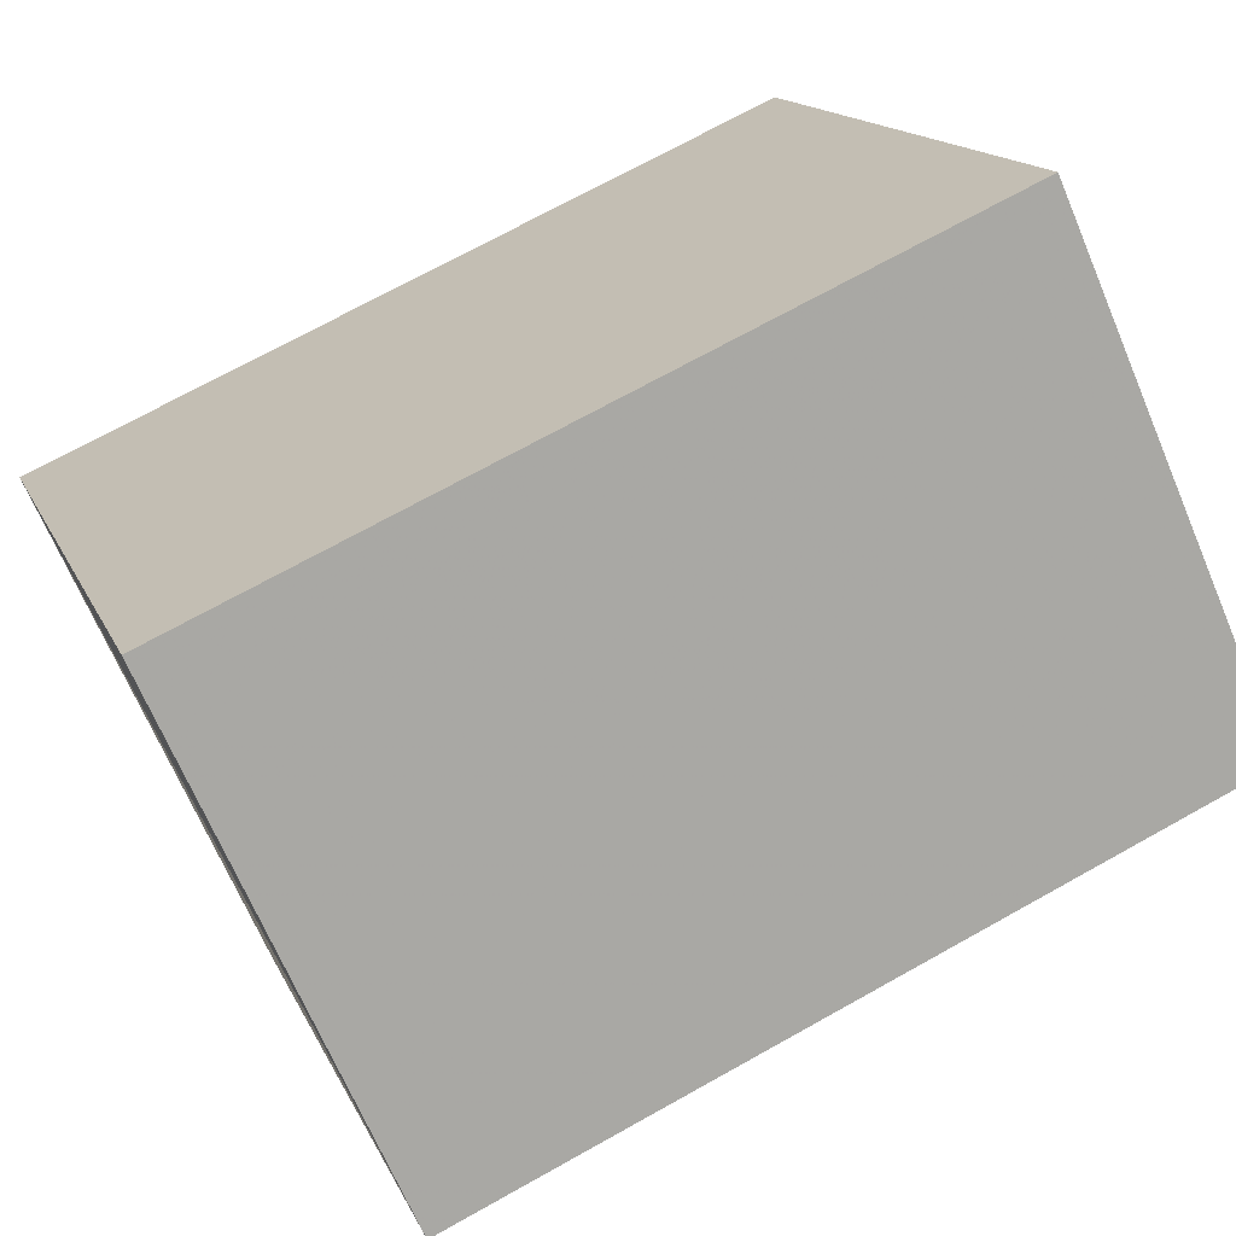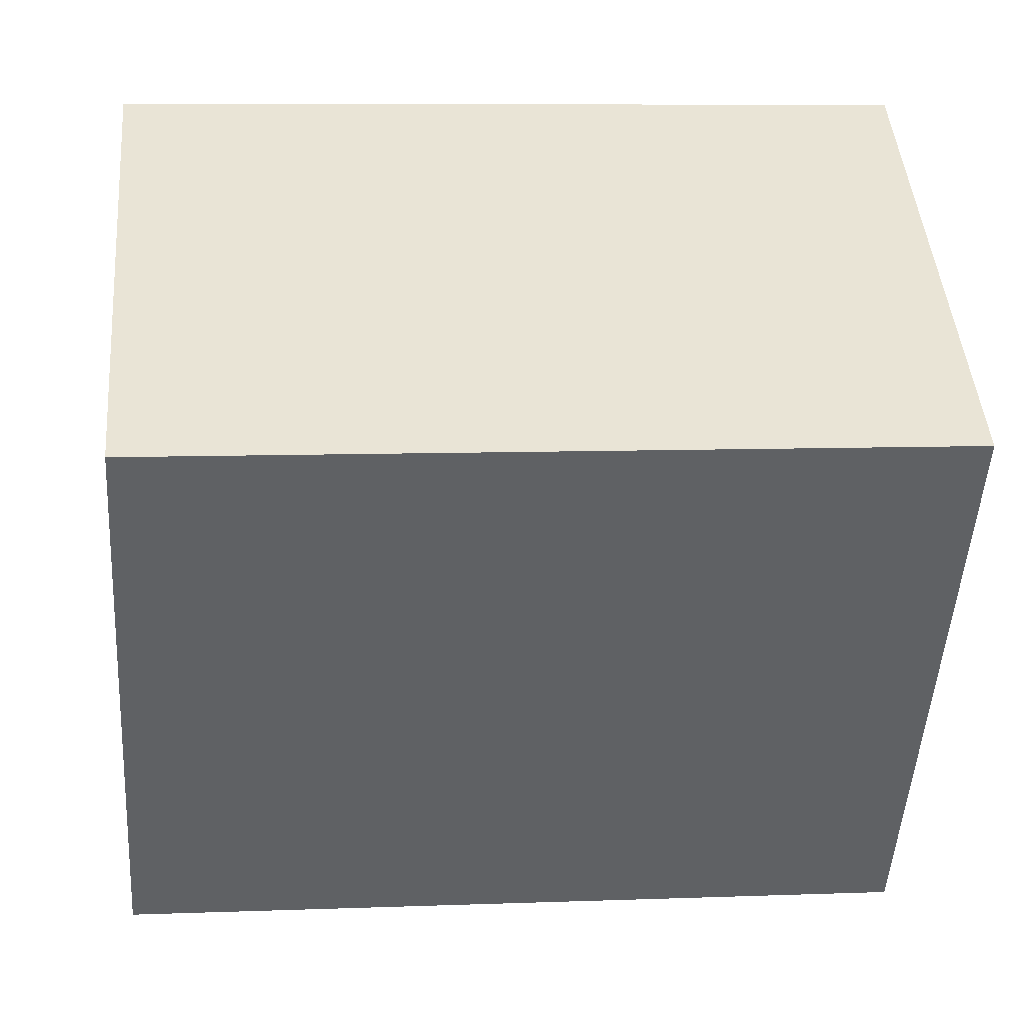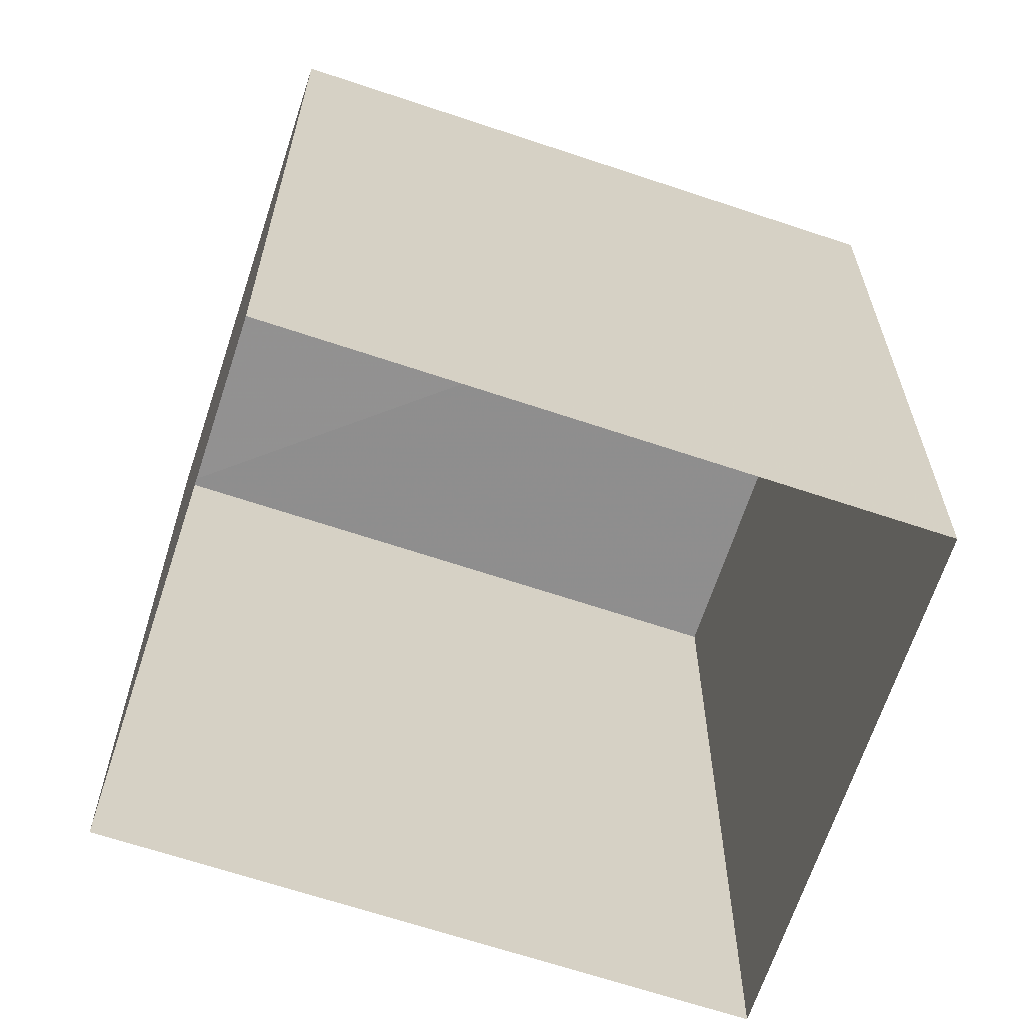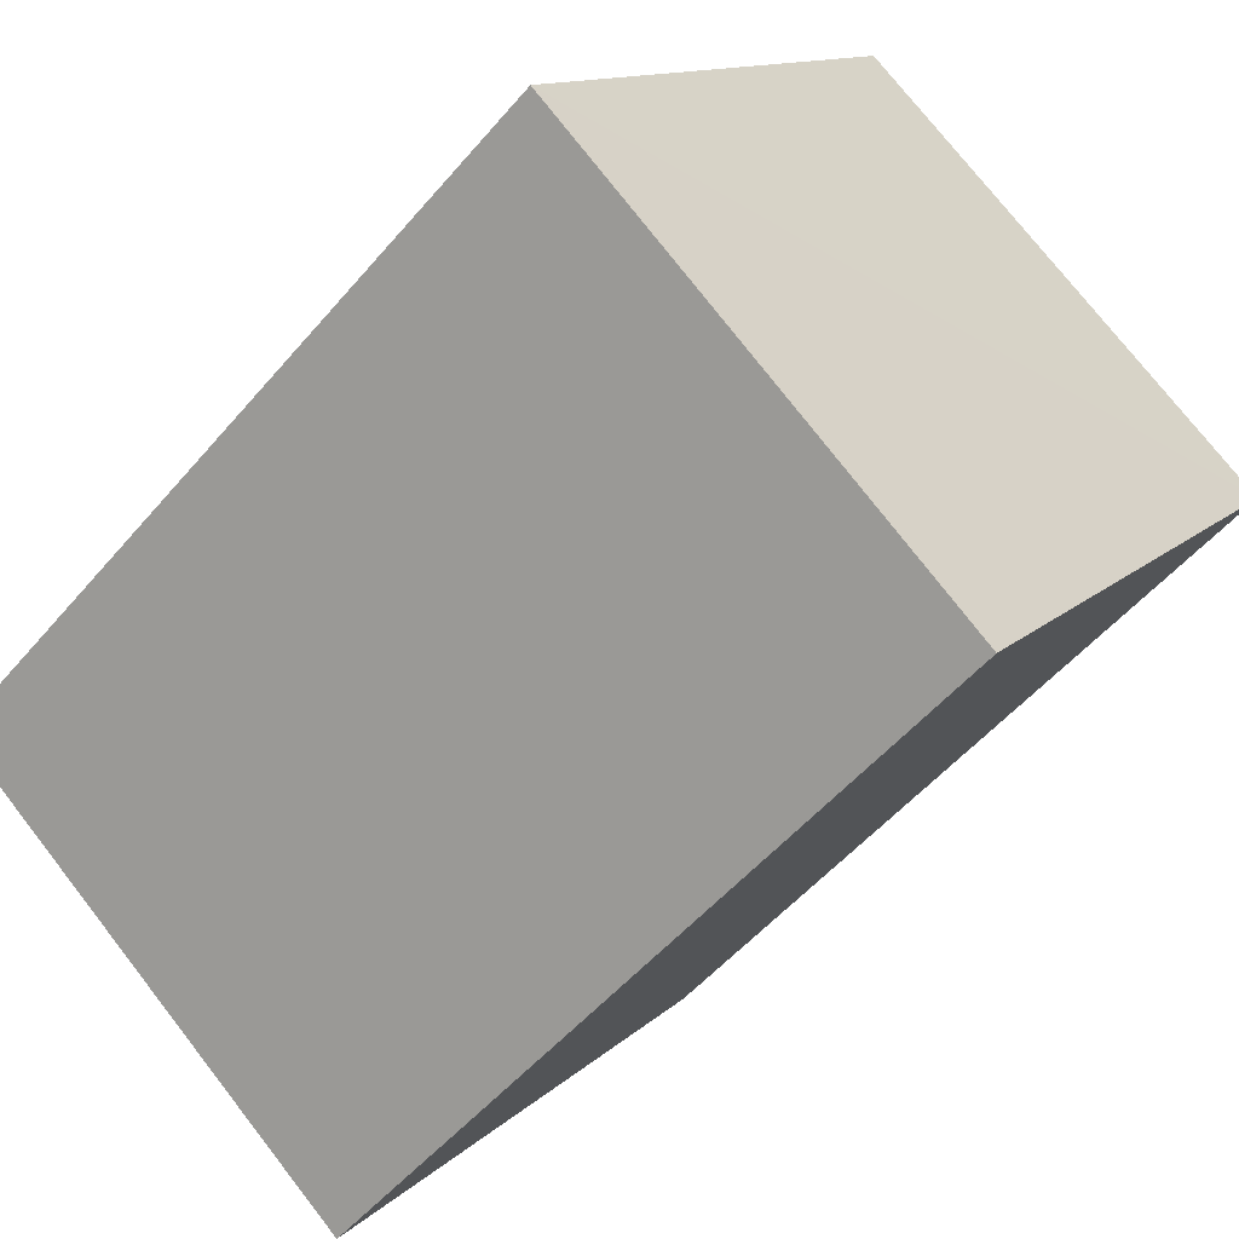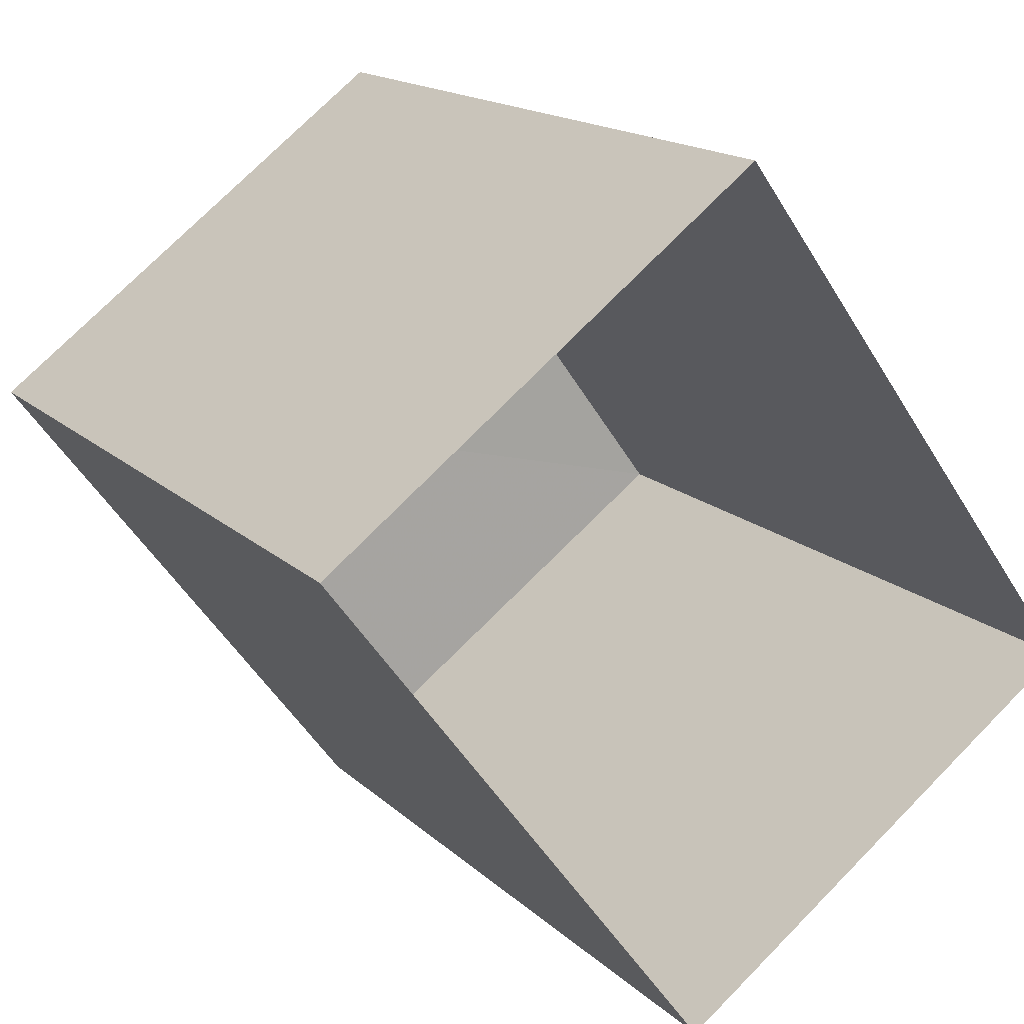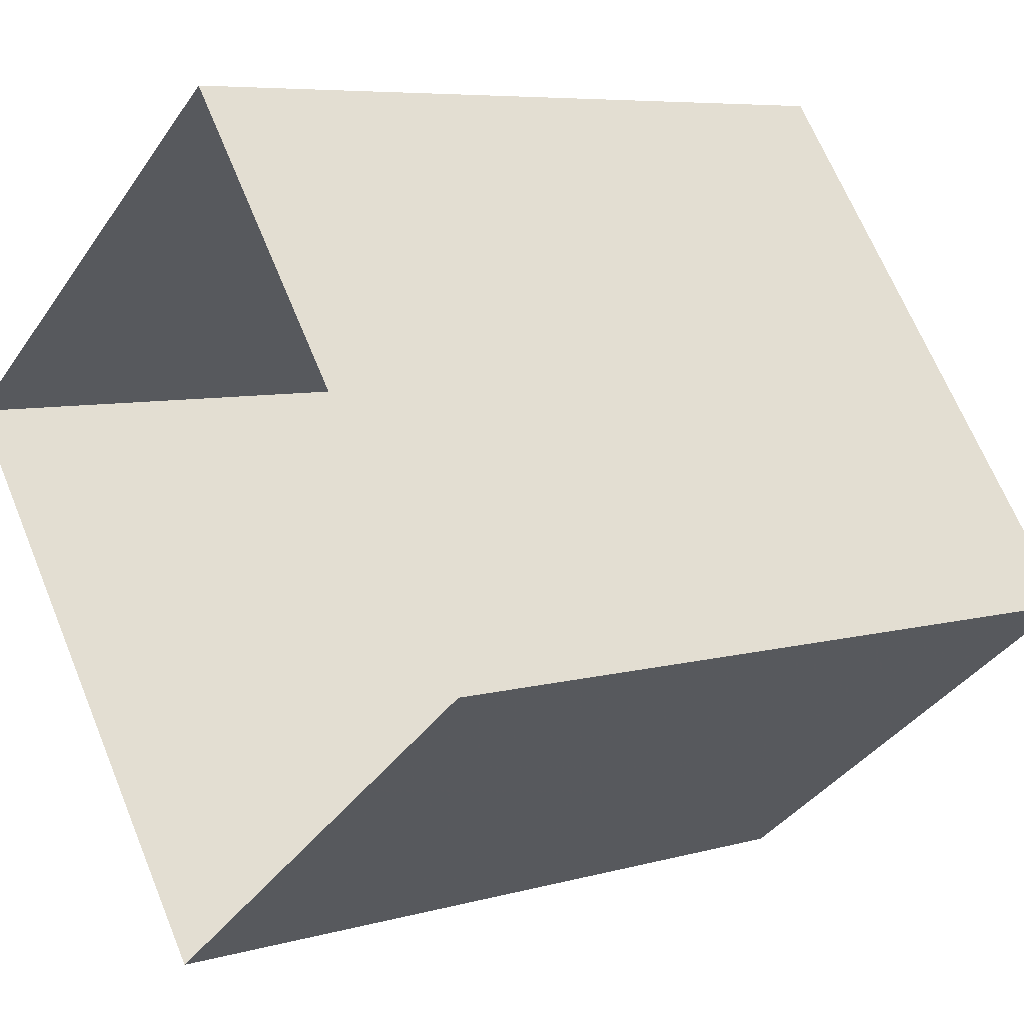
<metadata>
{"format":"obj","ext":"obj","renderer":"f3d","projection":"perspective","resolution":1024,"background":"white","views":[{"elev":71.8,"azim":60.9,"up":"+Y"},{"elev":5.4,"azim":84.3,"up":"+Y"},{"elev":-65.7,"azim":35.3,"up":"+Z"},{"elev":-52.0,"azim":-39.2,"up":"+Y"},{"elev":15.7,"azim":150.9,"up":"+Y"},{"elev":6.9,"azim":-129.8,"up":"+Y"}]}
</metadata>
<code>
v 1.197e+05 7.864e+05 22.32
v 1.197e+05 7.864e+05 22.32
v 1.197e+05 7.864e+05 22.32
v 1.197e+05 7.864e+05 22.32
v 1.197e+05 7.864e+05 25.59
v 1.197e+05 7.864e+05 25.59
v 1.197e+05 7.864e+05 25.59
v 1.197e+05 7.864e+05 25.59
f 1 2 3
f 1 4 2
f 5 6 7
f 5 8 6
f 7 1 3
f 7 6 1
f 8 4 1
f 6 8 1
f 5 2 4
f 8 5 4
f 5 3 2
f 5 7 3

</code>
